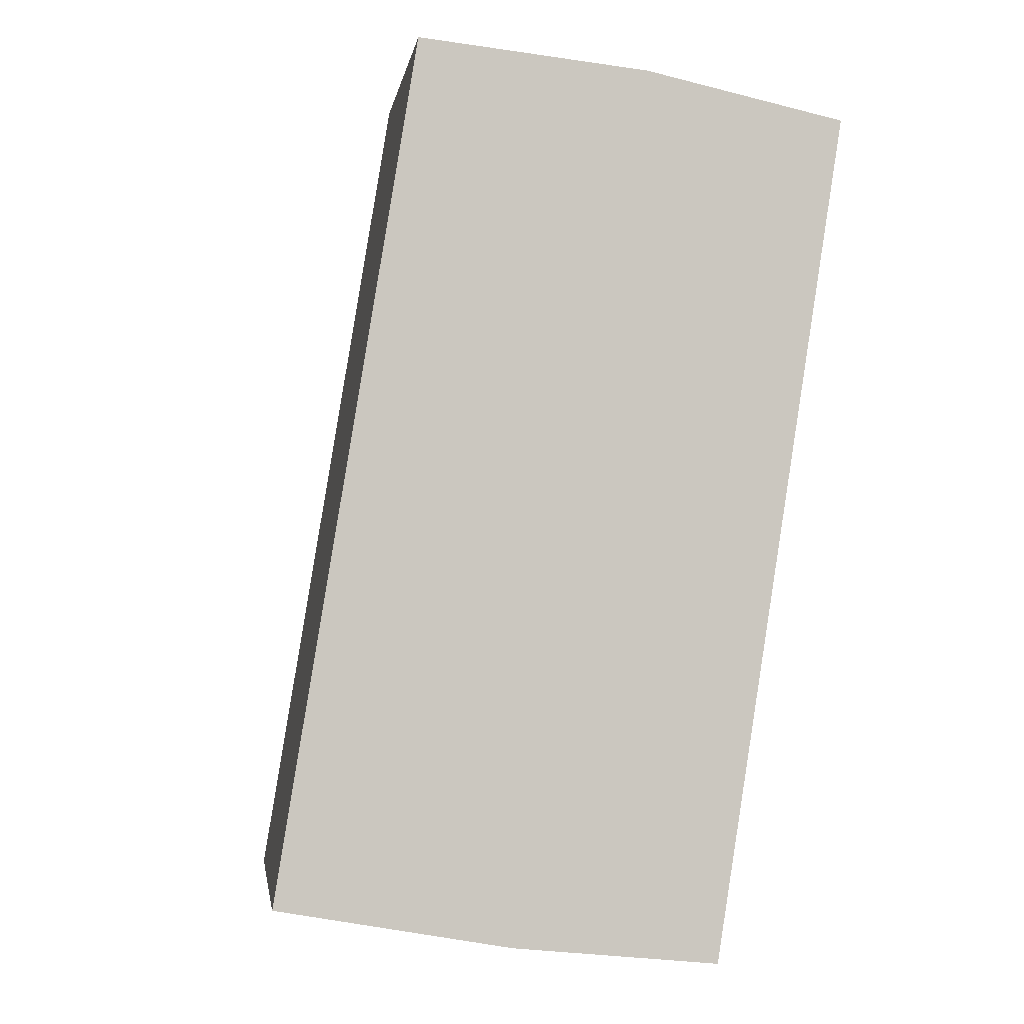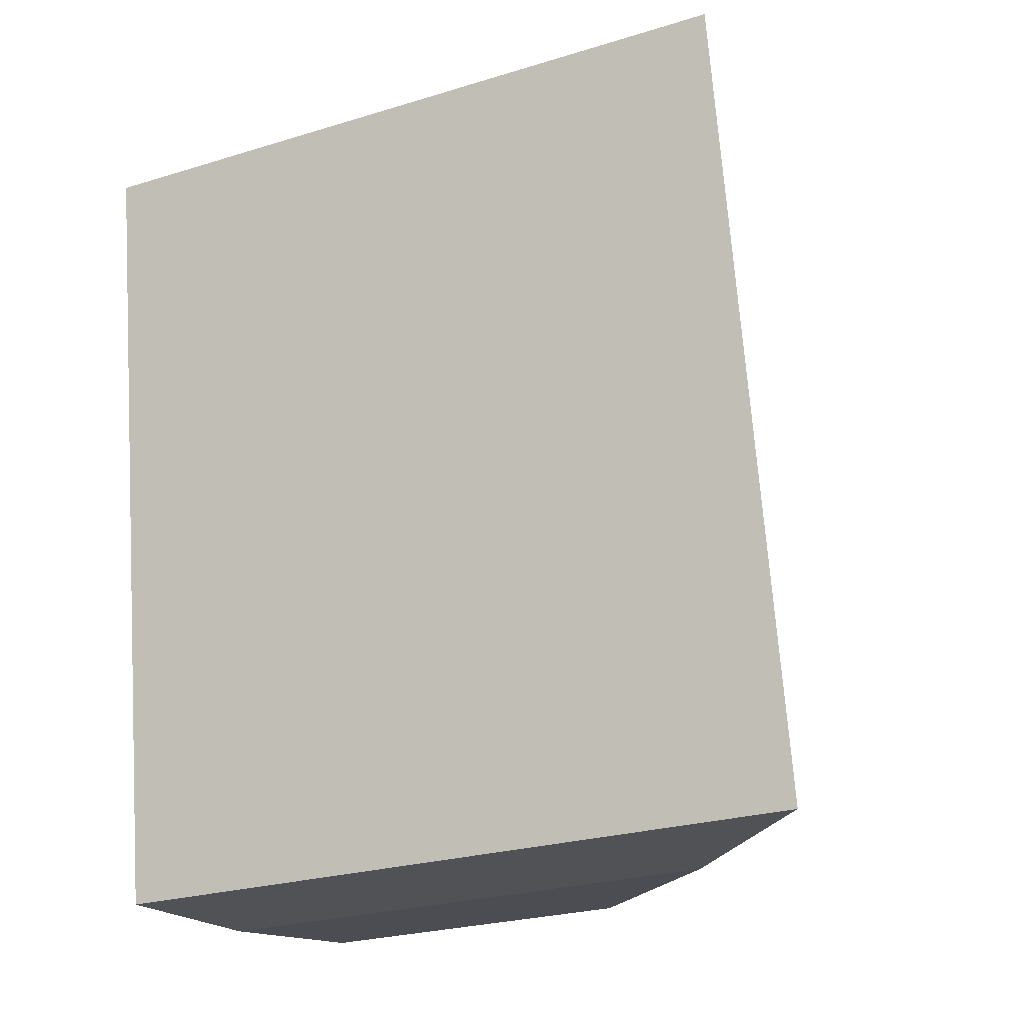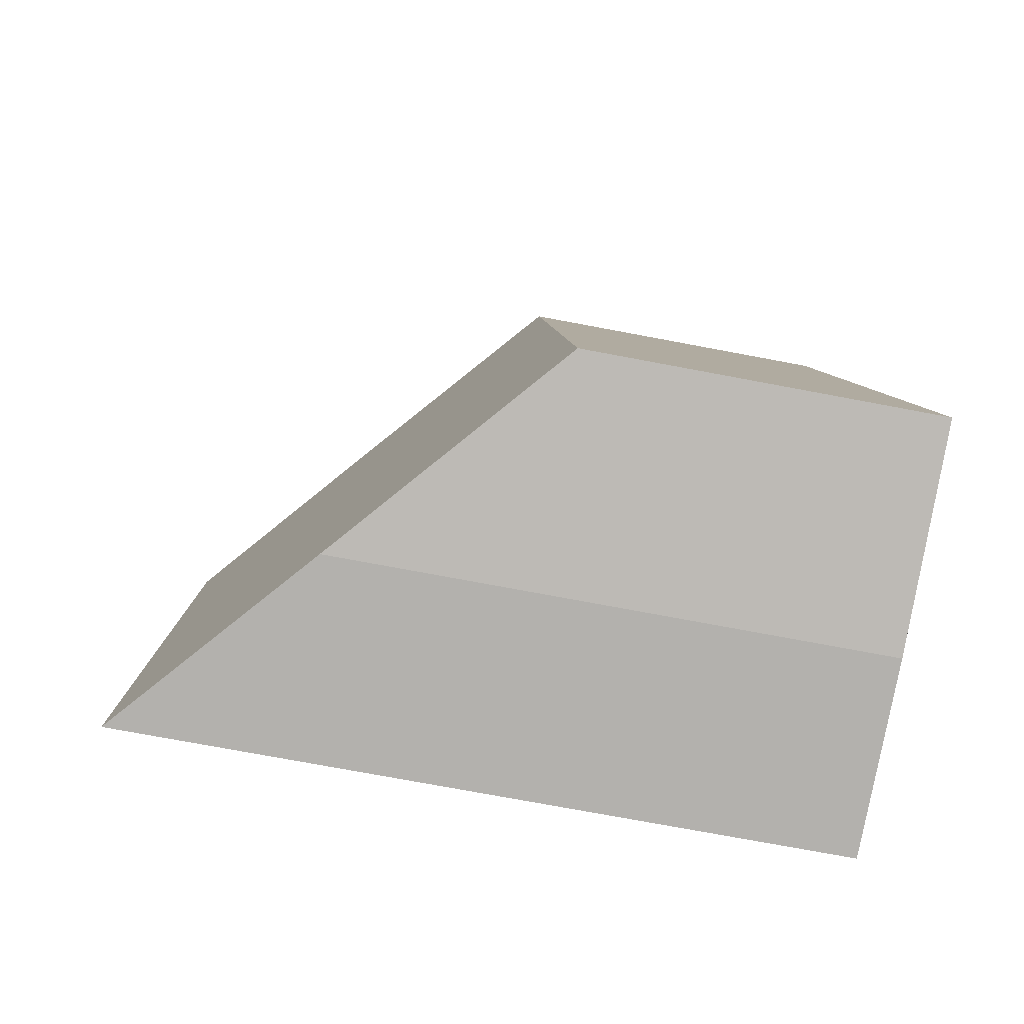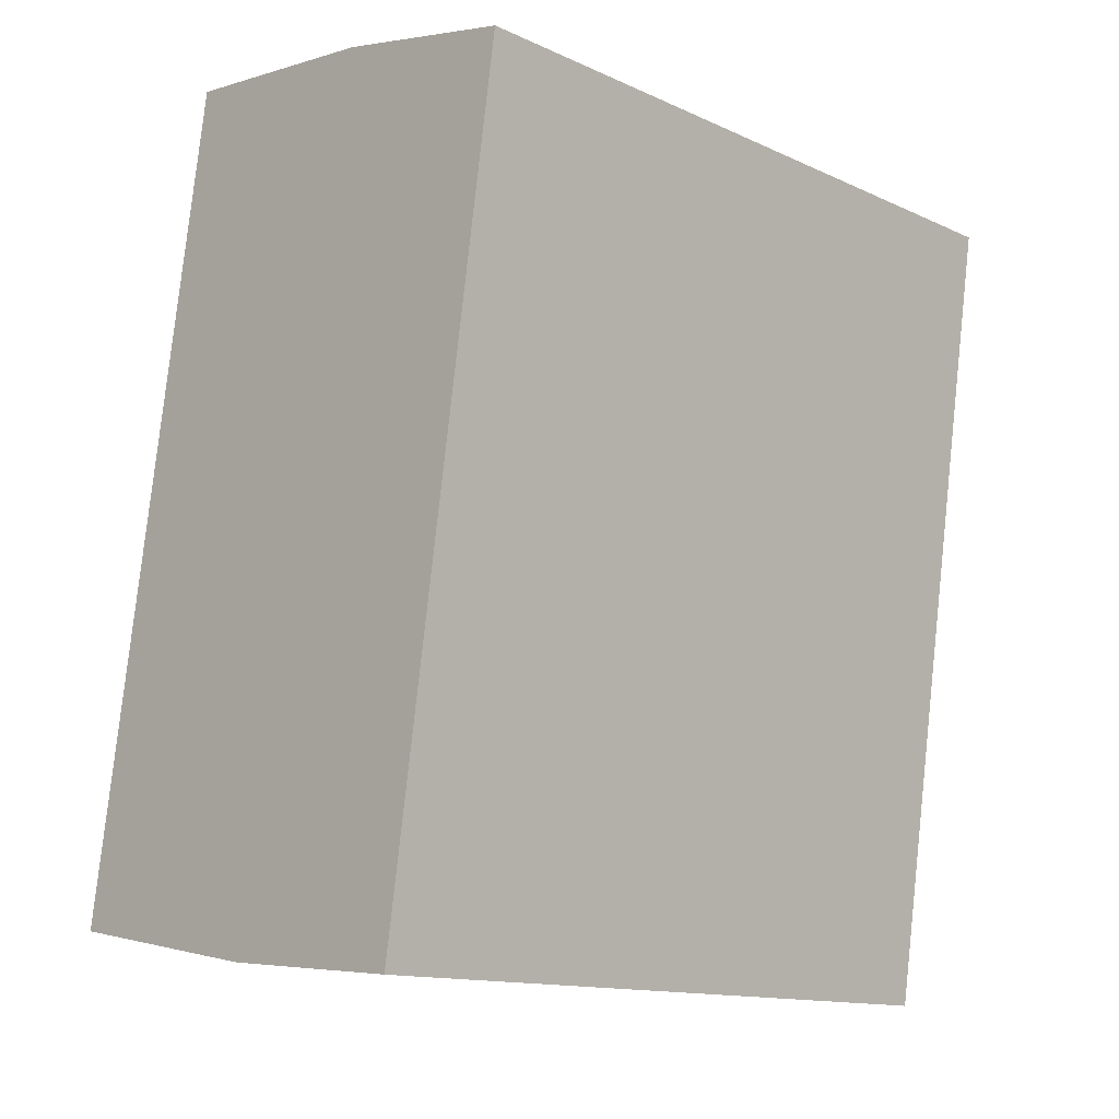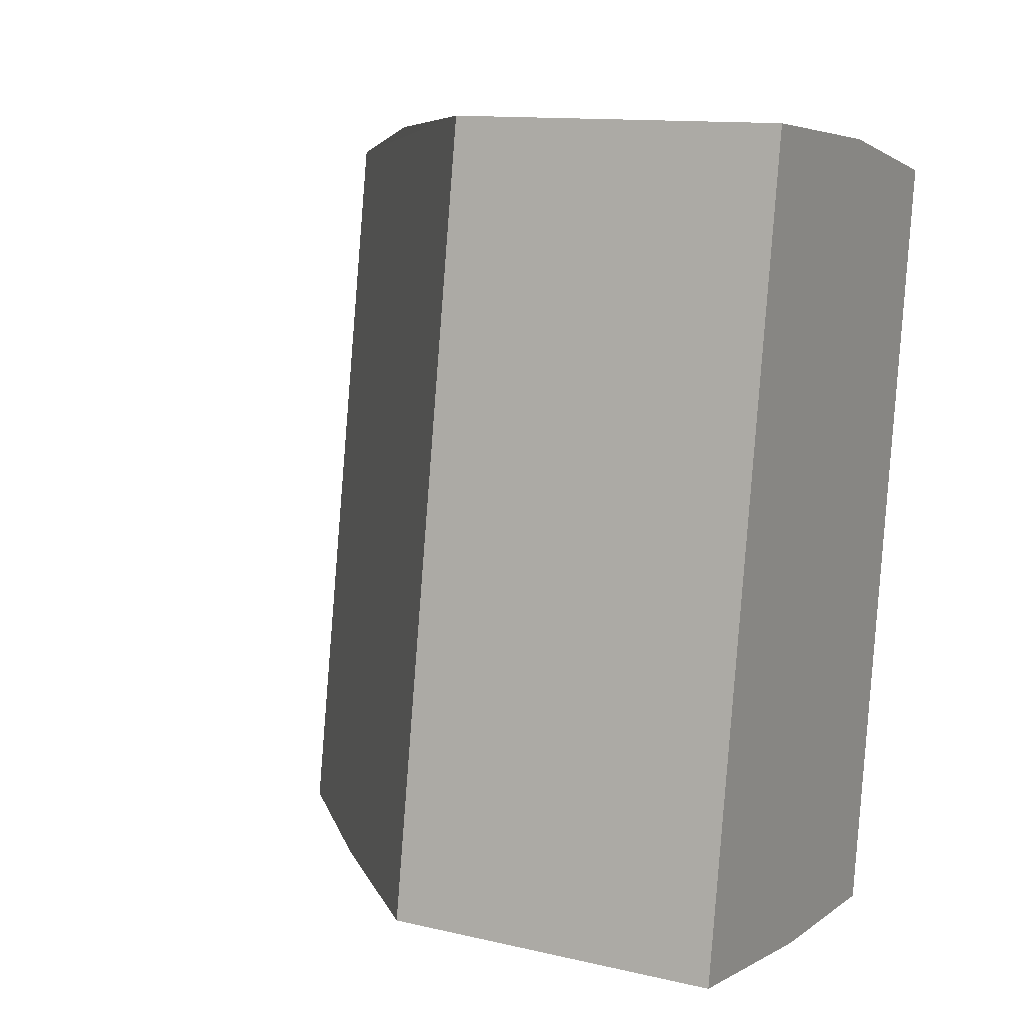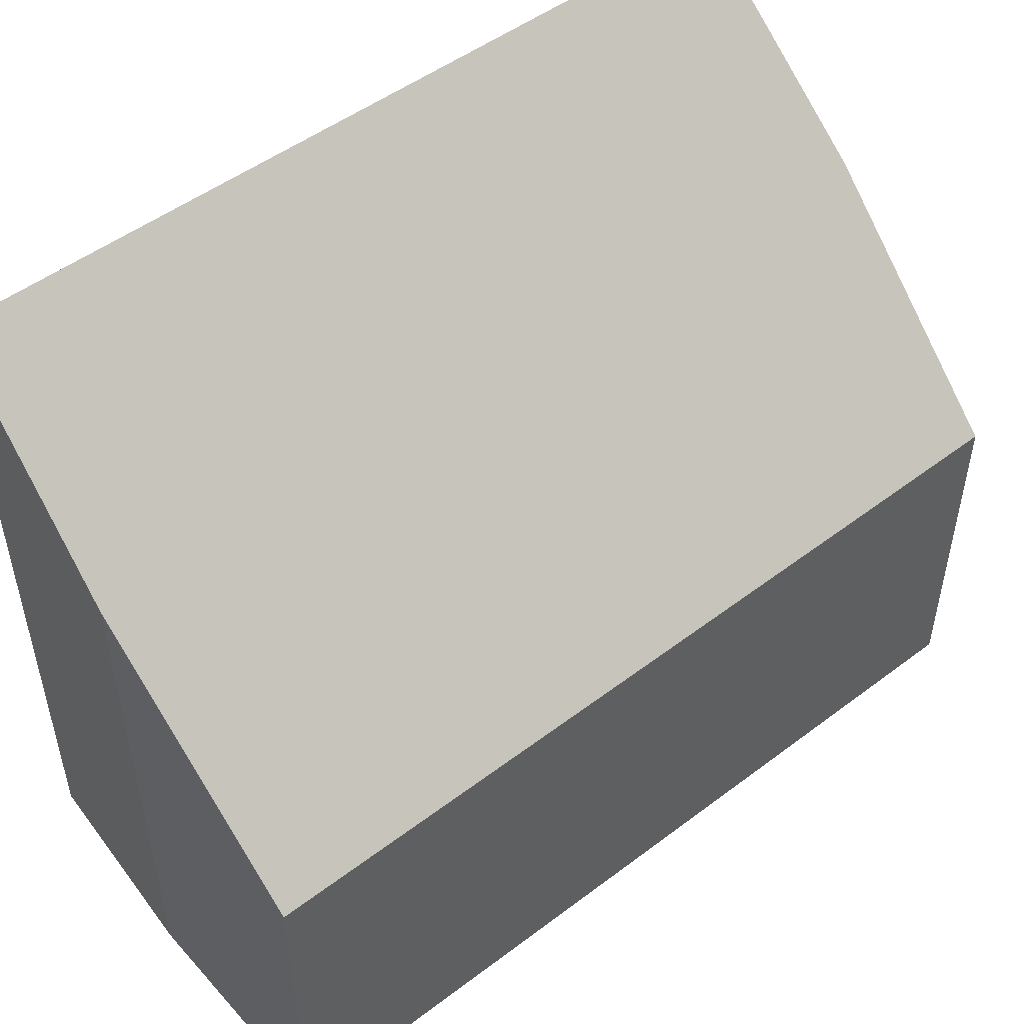
<metadata>
{"format":"obj","ext":"obj","renderer":"f3d","projection":"perspective","resolution":1024,"background":"white","views":[{"elev":-1.5,"azim":-7.7,"up":"+Z"},{"elev":-25.8,"azim":116.0,"up":"+Z"},{"elev":-73.7,"azim":-100.7,"up":"+Z"},{"elev":-13.4,"azim":44.3,"up":"+Z"},{"elev":12.7,"azim":-62.0,"up":"+Z"},{"elev":52.1,"azim":-120.0,"up":"+Y"}]}
</metadata>
<code>
v  1.383 3.378 -0.245
v  3.363 4.384 4.626
v  2.599 4.435 -0.364
v  0 2.16 1.323e-16
v  0.832 2.16 5.045
v  2.19 3.344 4.89
v  3.363 -2.833e-16 4.626
v  2.19 -2.994e-16 4.89
v  0.832 -3.089e-16 5.045
v  2.599 2.229e-17 -0.364
v  1.383 1.5e-17 -0.245
v  0 0 0
g defaultobject
f 1 2 3
f 2 1 4
f 2 4 5
f 2 5 6
f 6 7 2
f 7 6 8
f 5 8 6
f 8 5 9
f 2 10 3
f 10 2 7
f 10 1 3
f 1 10 11
f 11 4 1
f 4 11 12
f 12 5 4
f 5 12 9
f 7 11 10
f 11 7 12
f 12 7 9
f 9 7 8

</code>
